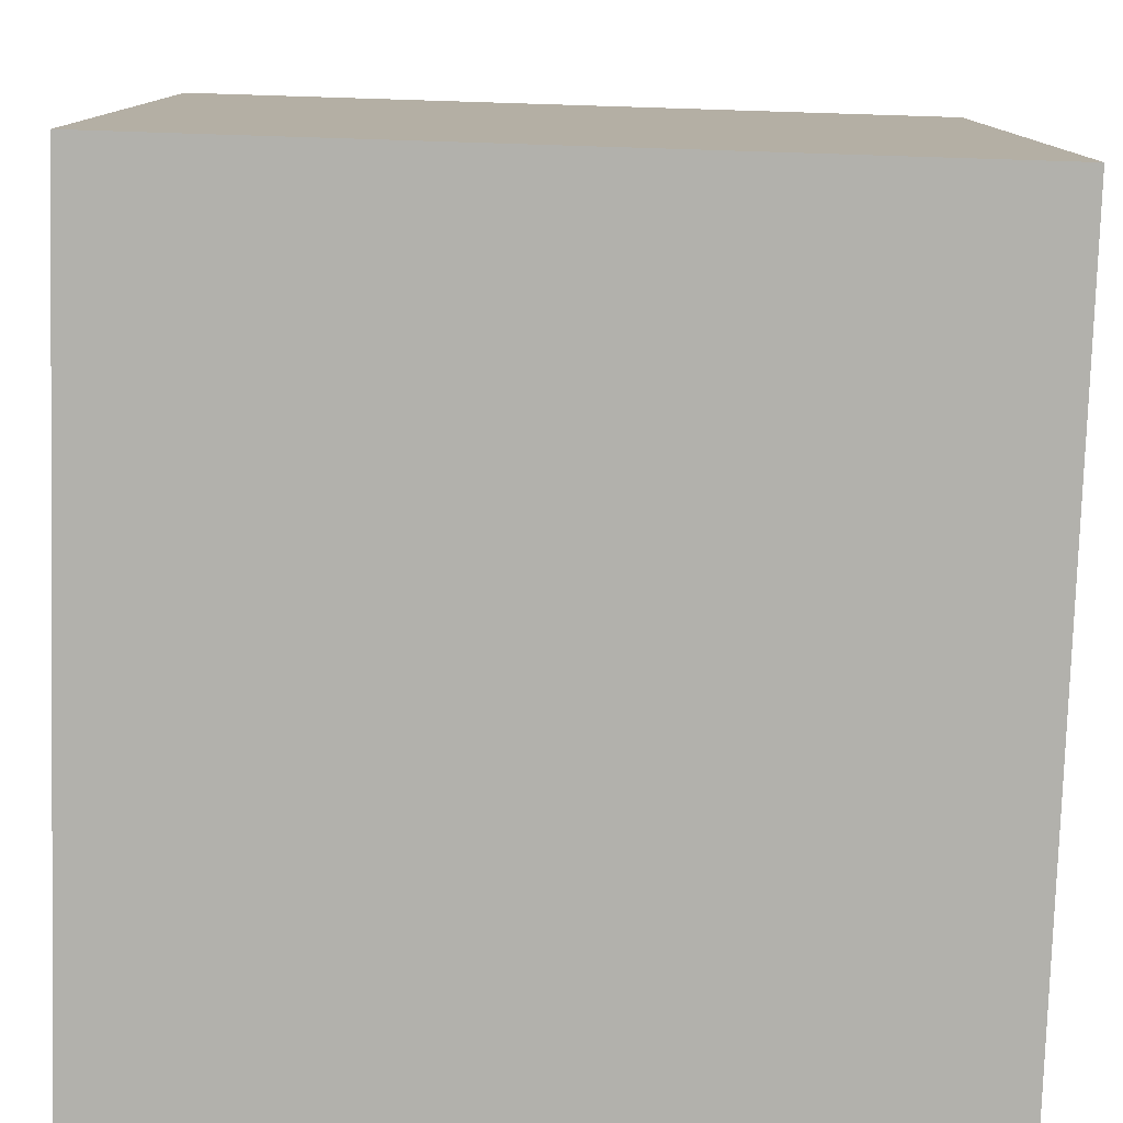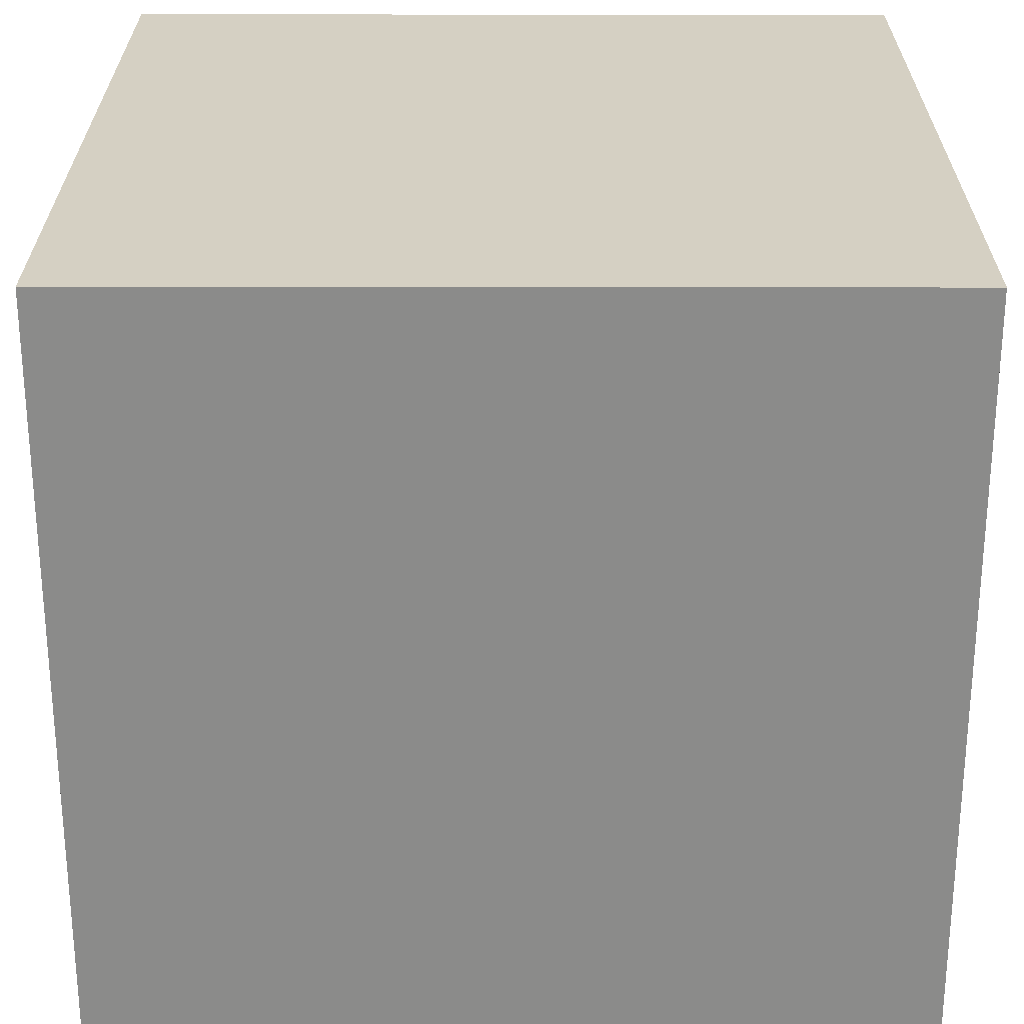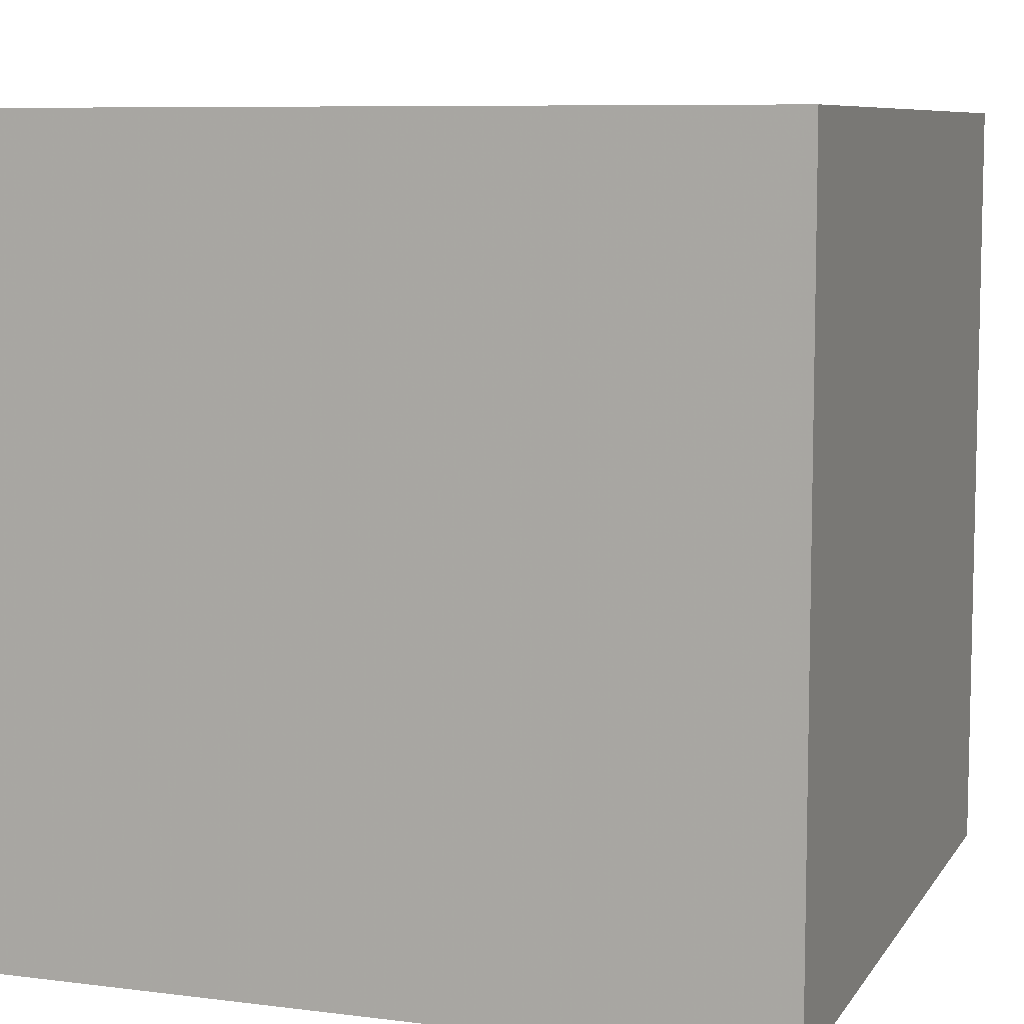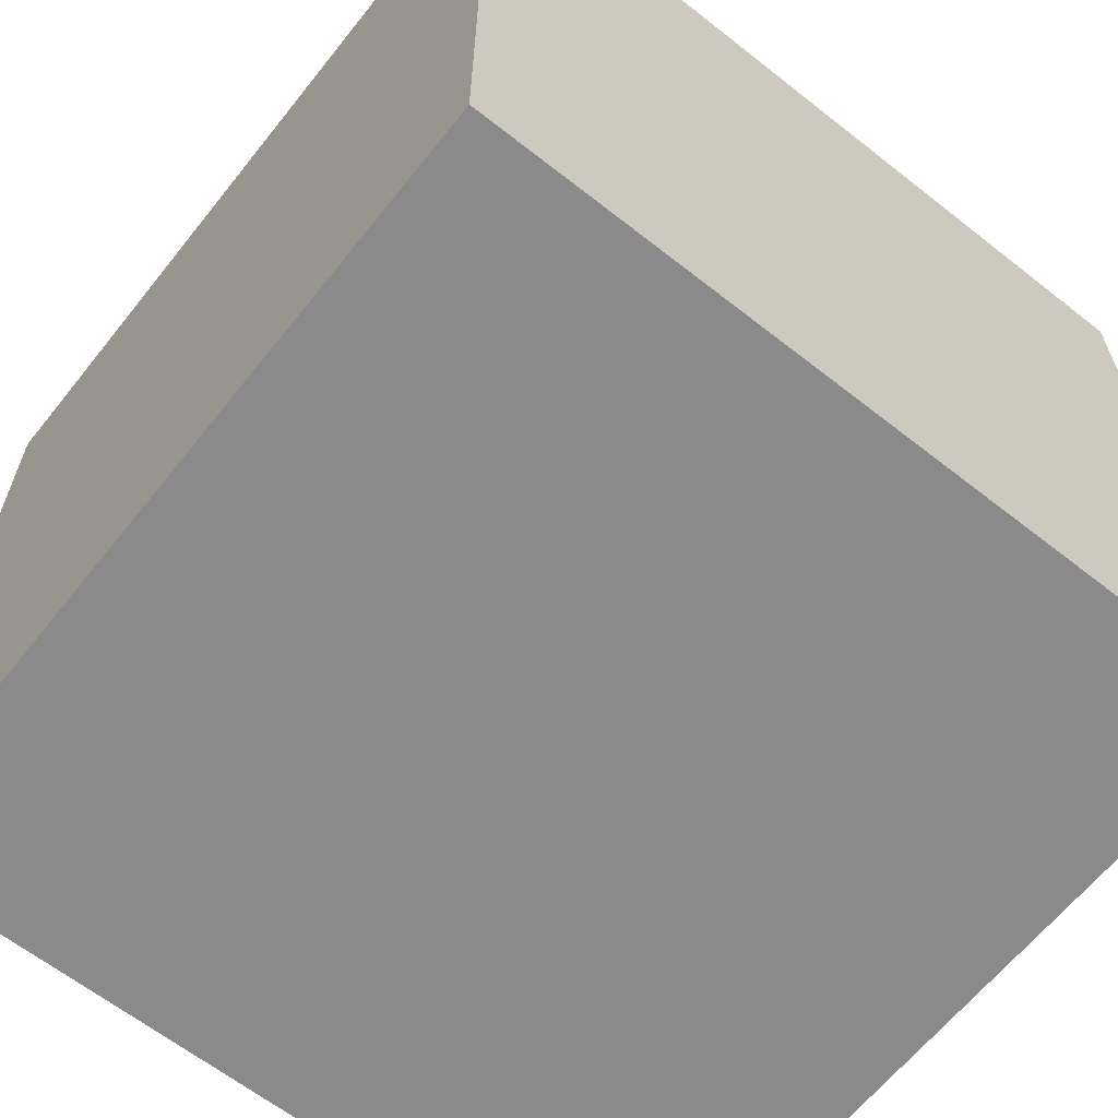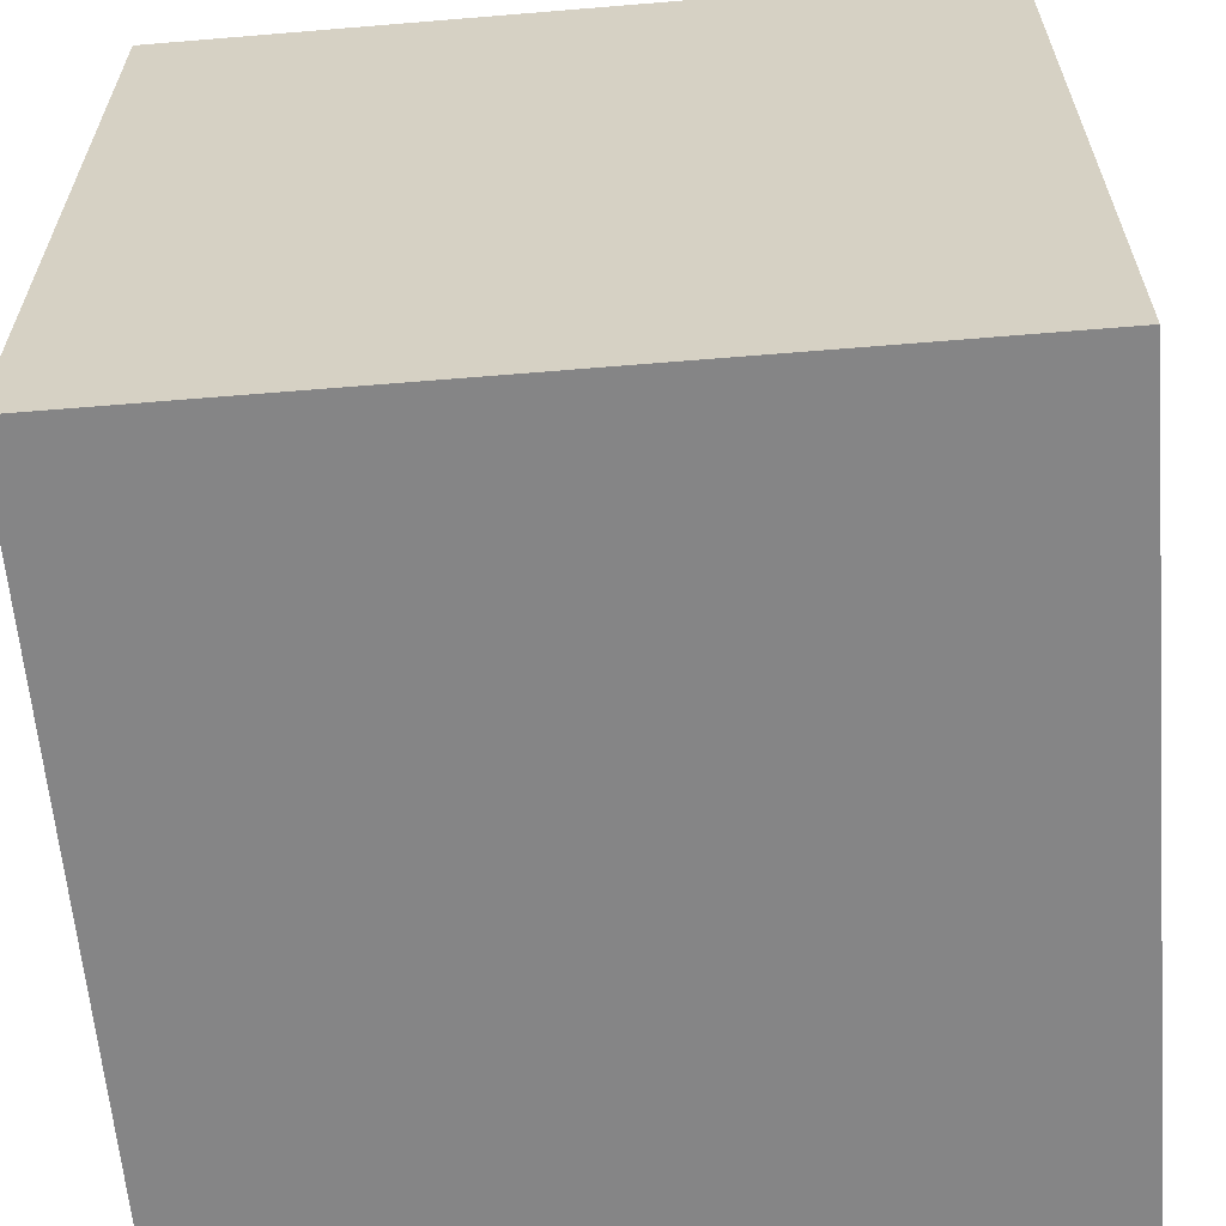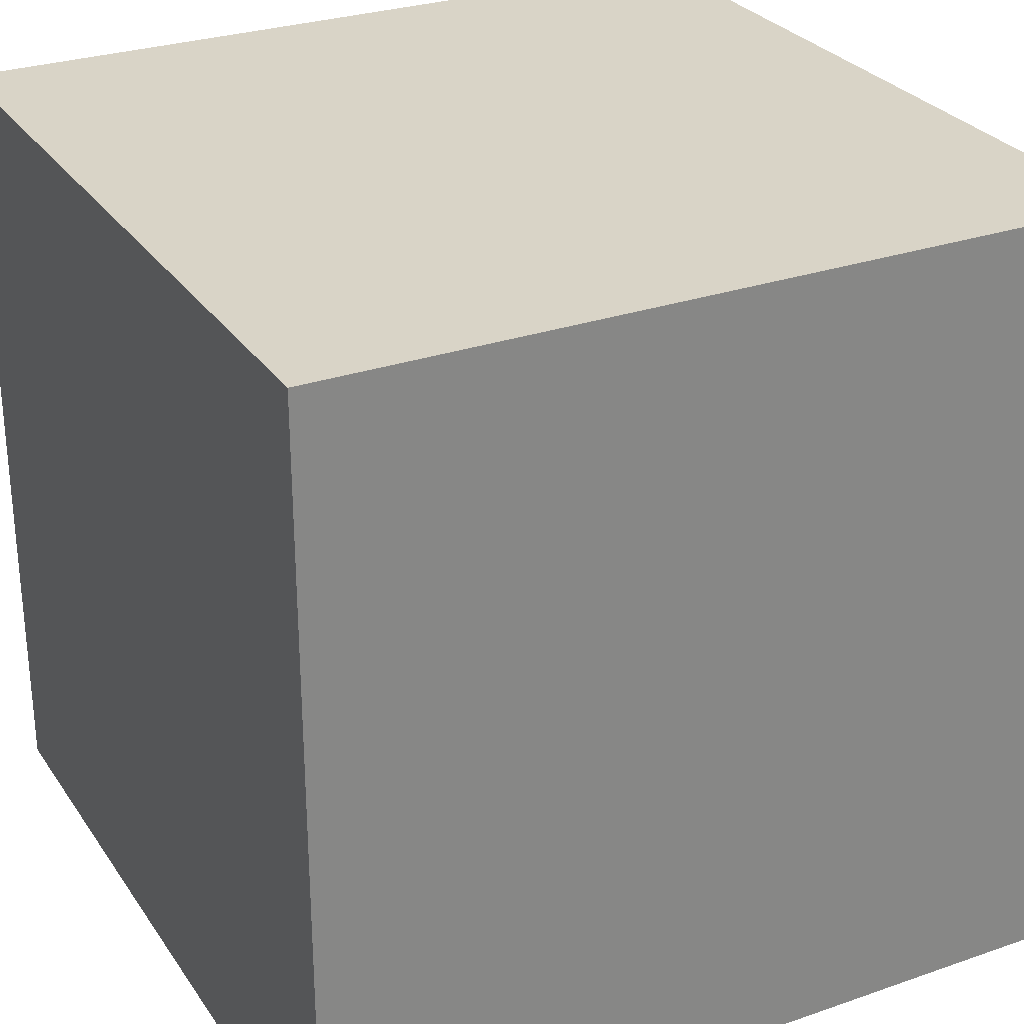
<metadata>
{"format":"obj","ext":"obj","renderer":"f3d","projection":"perspective","resolution":1024,"background":"white","views":[{"elev":-78.9,"azim":-1.8,"up":"+Y"},{"elev":26.3,"azim":-179.9,"up":"+Y"},{"elev":8.0,"azim":109.4,"up":"+Z"},{"elev":-63.5,"azim":-38.5,"up":"+Z"},{"elev":-61.9,"azim":-85.2,"up":"+Y"},{"elev":28.5,"azim":-27.5,"up":"+Y"}]}
</metadata>
<code>
g cube
v -1 1 1
v -1 -1 1
v 1 -1 1
v 1 1 1
v -1 1 -1
v -1 -1 -1
v 1 -1 -1
v 1 1 -1
f 1 2 3
f 8 7 6
f 4 3 7
f 5 1 4
f 5 6 2
f 2 6 7
f 1 3 4
f 8 6 5
f 4 7 8
f 5 4 8
f 5 2 1
f 2 7 3

</code>
